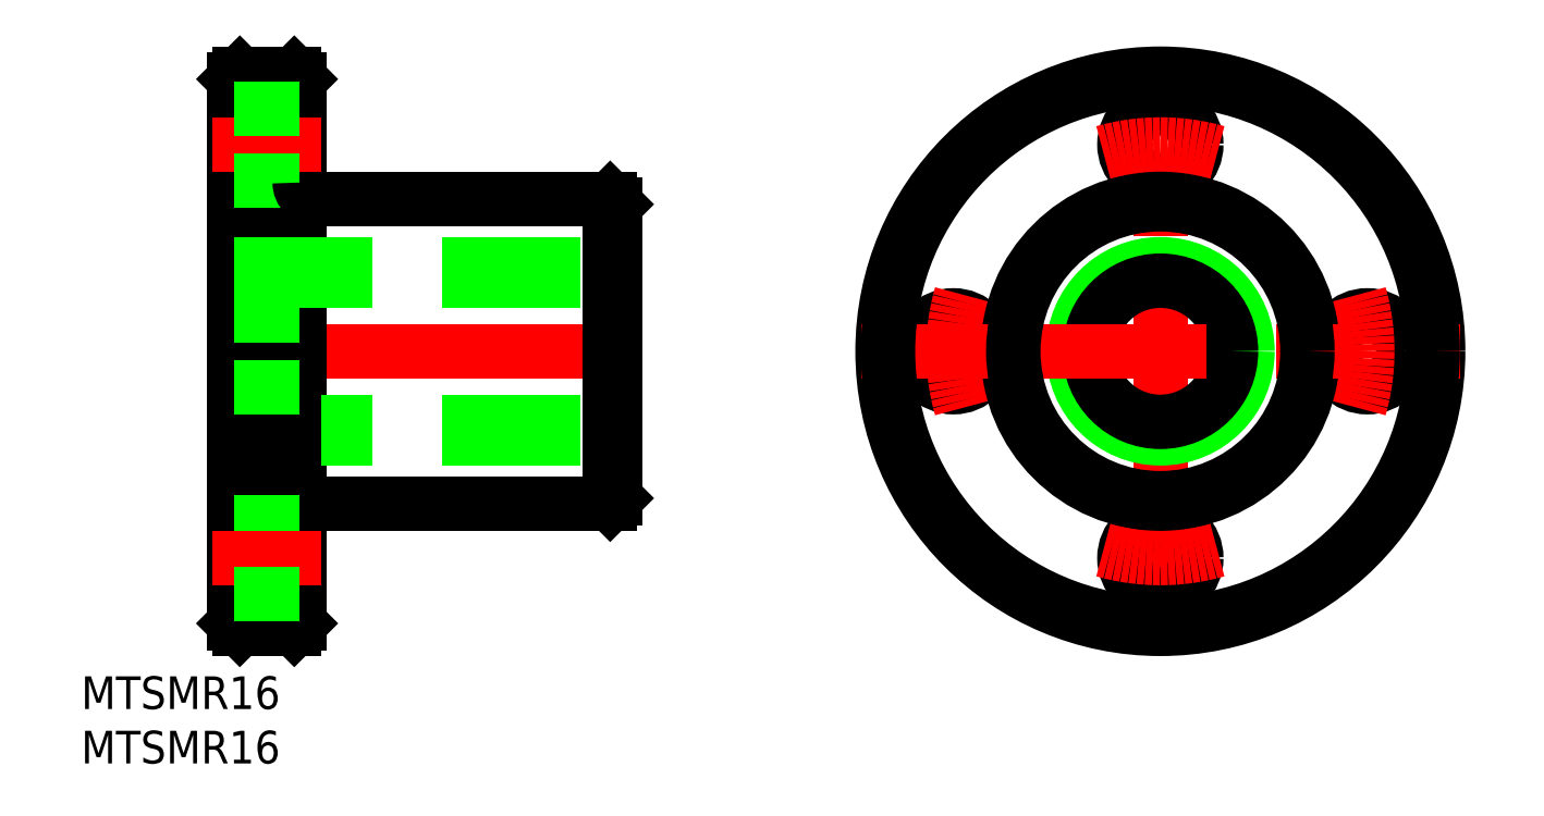
<metadata>
{"format":"dxf","ext":"dxf","renderer":"ezdxf+matplotlib","layout":"modelspace","background":"white","min_lineweight":24,"dpi":150}
</metadata>
<code>
0
SECTION
2
ENTITIES
0
LINE
8
CENTER
10
0
20
-27.5
30
0
11
0
21
27.5
31
0
0
LINE
8
CENTER
10
-48
20
1.8e-15
30
0
11
-87
21
1.8e-15
31
0
0
CIRCLE
8
0
10
0
20
0
30
0
40
8
0
CIRCLE
8
0
10
0
20
0
30
0
40
14
0
CIRCLE
8
0
10
0
20
0
30
0
40
25.5
0
LINE
8
0
10
-85
20
-25
30
0
11
-85
21
25
31
0
0
LINE
8
0
10
-50
20
13.5
30
0
11
-50
21
-13.5
31
0
0
LINE
8
0
10
-79
20
-25
30
0
11
-79
21
25
31
0
0
CIRCLE
8
0
10
0
20
19
30
0
40
3.3
0
CIRCLE
8
0
10
-19
20
0
30
0
40
3.3
0
CIRCLE
8
0
10
0
20
-19
30
0
40
3.3
0
CIRCLE
8
0
10
19
20
0
30
0
40
3.3
0
CIRCLE
8
0
10
0
20
0
30
0
40
6.485
0
LINE
8
0
10
-84.5
20
25.5
30
0
11
-79.5
21
25.5
31
0
0
LINE
8
0
10
-50.5
20
14
30
0
11
-77.5
21
14
31
0
0
LINE
8
0
10
-85
20
-6.485
30
0
11
-50
21
-6.485
31
0
0
LINE
8
0
10
-85
20
-8
30
0
11
-50
21
-8
31
0
0
LINE
8
0
10
-50.5
20
-14
30
0
11
-77.5
21
-14
31
0
0
LINE
8
0
10
-84.5
20
-25.5
30
0
11
-79.5
21
-25.5
31
0
0
LINE
8
0
10
-50.5
20
-14
30
0
11
-50
21
-13.5
31
0
0
LINE
8
0
10
-50
20
13.5
30
0
11
-50.5
21
14
31
0
0
LINE
8
0
10
-79
20
25
30
0
11
-79.5
21
25.5
31
0
0
LINE
8
0
10
-84.5
20
25.5
30
0
11
-85
21
25
31
0
0
LINE
8
0
10
-79
20
-25
30
0
11
-79.5
21
-25.5
31
0
0
LINE
8
0
10
-84.5
20
-25.5
30
0
11
-85
21
-25
31
0
0
LINE
8
0
10
-84.5
20
25.5
30
0
11
-84.5
21
-25.5
31
0
0
LINE
8
0
10
-79.5
20
-25.5
30
0
11
-79.5
21
25.5
31
0
0
LINE
8
0
10
-50.5
20
14
30
0
11
-50.5
21
-14
31
0
0
LINE
8
CENTER
10
-27.5
20
0
30
0
11
27.5
21
0
31
0
0
CIRCLE
8
0
10
0
20
0
30
0
40
13.5
0
CIRCLE
8
0
10
0
20
0
30
0
40
25
0
LINE
8
CENTER
10
-87
20
19
30
0
11
-77
21
19
31
0
0
LINE
8
0
10
-85
20
22.3
30
0
11
-79
21
22.3
31
0
0
LINE
8
0
10
-85
20
15.7
30
0
11
-79
21
15.7
31
0
0
ARC
8
0
10
-77.5
20
-15.5
30
0
40
1.5
50
90
51
180
0
ARC
8
0
10
-77.5
20
15.5
30
0
40
1.5
50
180
51
270
0
LINE
8
0
10
-85
20
-3.3
30
0
11
-79
21
-3.3
31
0
0
LINE
8
0
10
-85
20
3.3
30
0
11
-79
21
3.3
31
0
0
LINE
8
0
10
-85
20
6.485
30
0
11
-50
21
6.485
31
0
0
ARC
8
CENTER
10
0
20
0
30
0
40
19
50
344
51
16
0
LINE
8
0
10
-85
20
-15.7
30
0
11
-79
21
-15.7
31
0
0
LINE
8
CENTER
10
-87
20
-19
30
0
11
-77
21
-19
31
0
0
LINE
8
0
10
-85
20
-22.3
30
0
11
-79
21
-22.3
31
0
0
LINE
8
0
10
-85
20
8
30
0
11
-50
21
8
31
0
0
ARC
8
CENTER
10
0
20
0
30
0
40
19
50
254
51
286
0
ARC
8
CENTER
10
0
20
0
30
0
40
19
50
164
51
196
0
ARC
8
CENTER
10
0
20
0
30
0
40
19
50
74
51
106
0
TEXT
8
0
10
-99.07
20
-37.86
30
0
40
3
1
MTSMR16
0
TEXT
8
0
10
-99.07
20
-32.86
30
0
40
3
1
MTSMR16
0
ENDSEC
0
EOF

</code>
